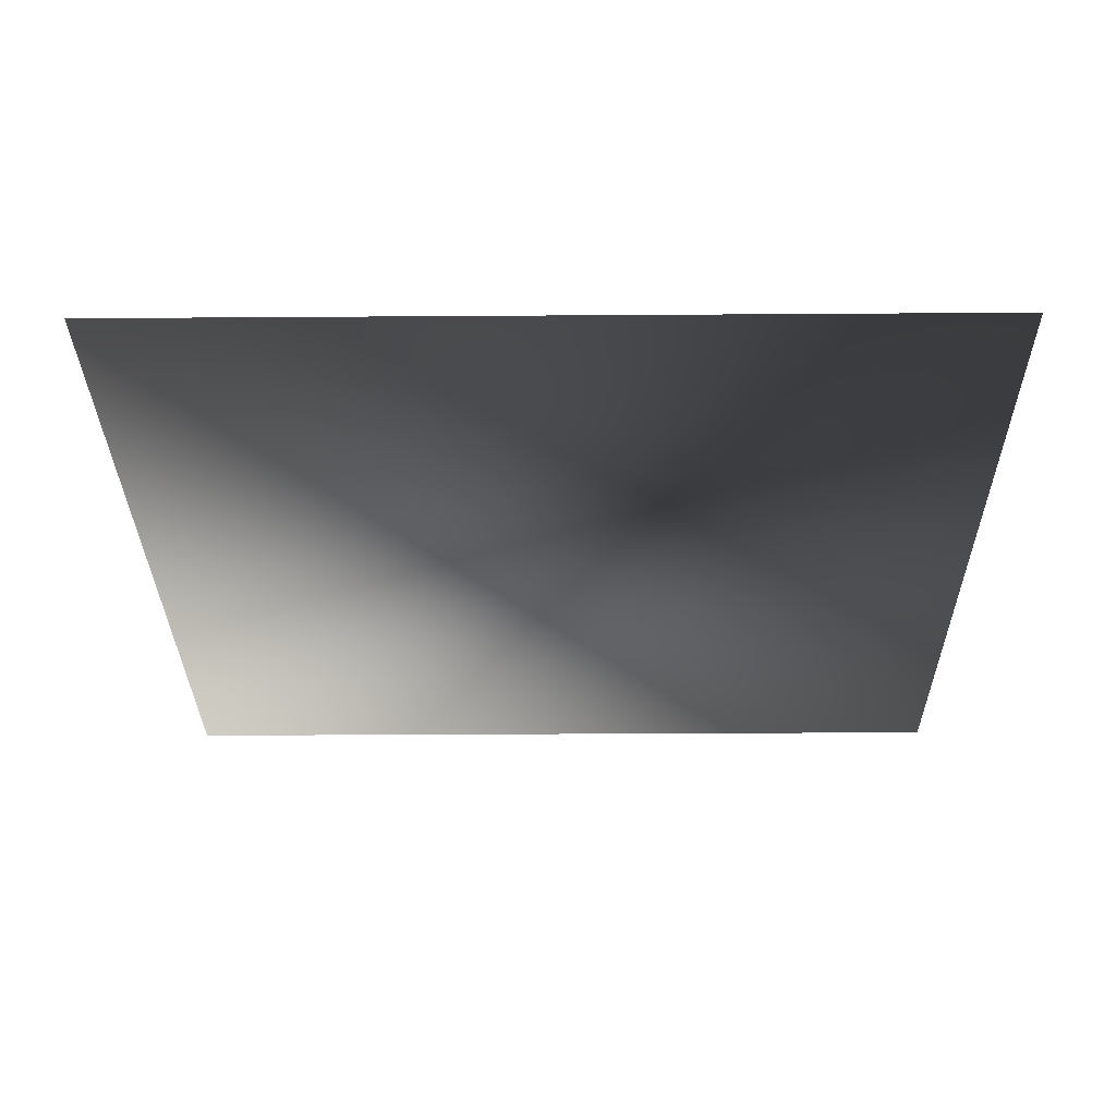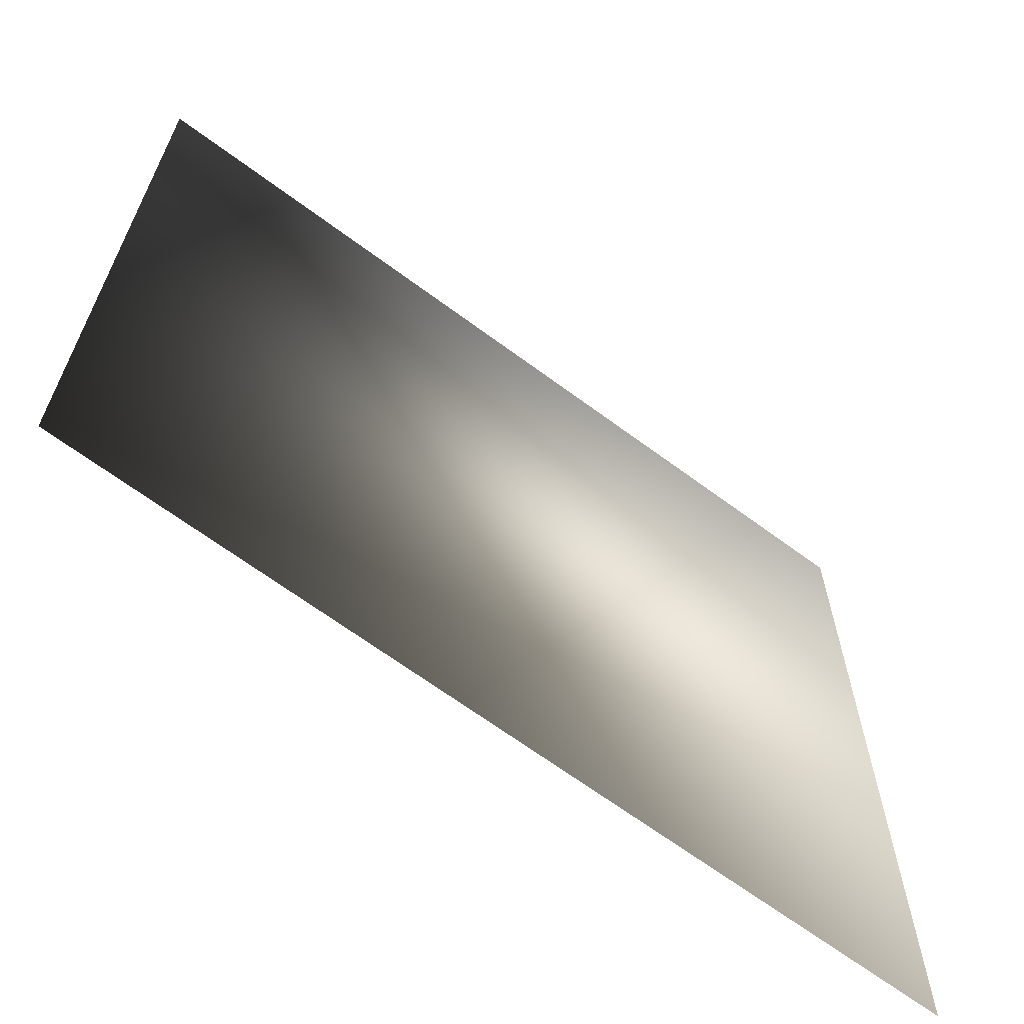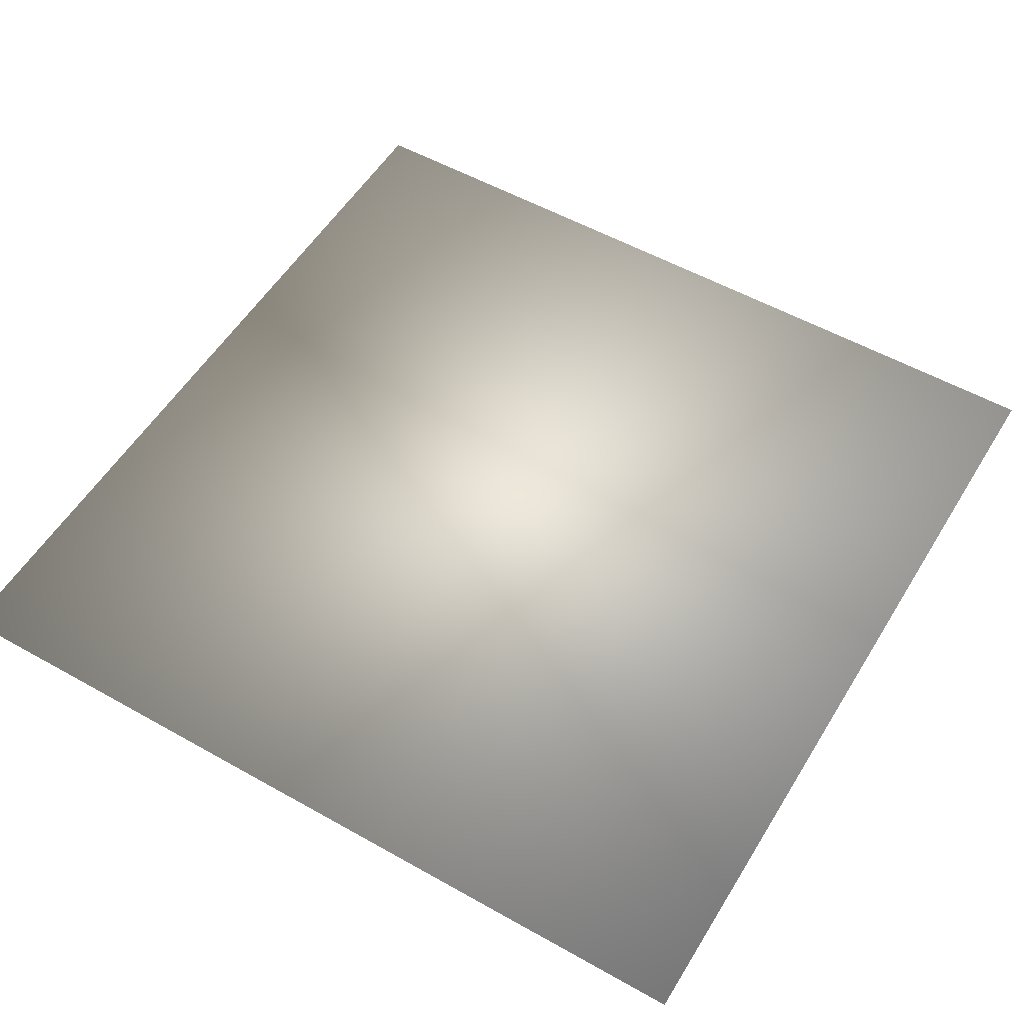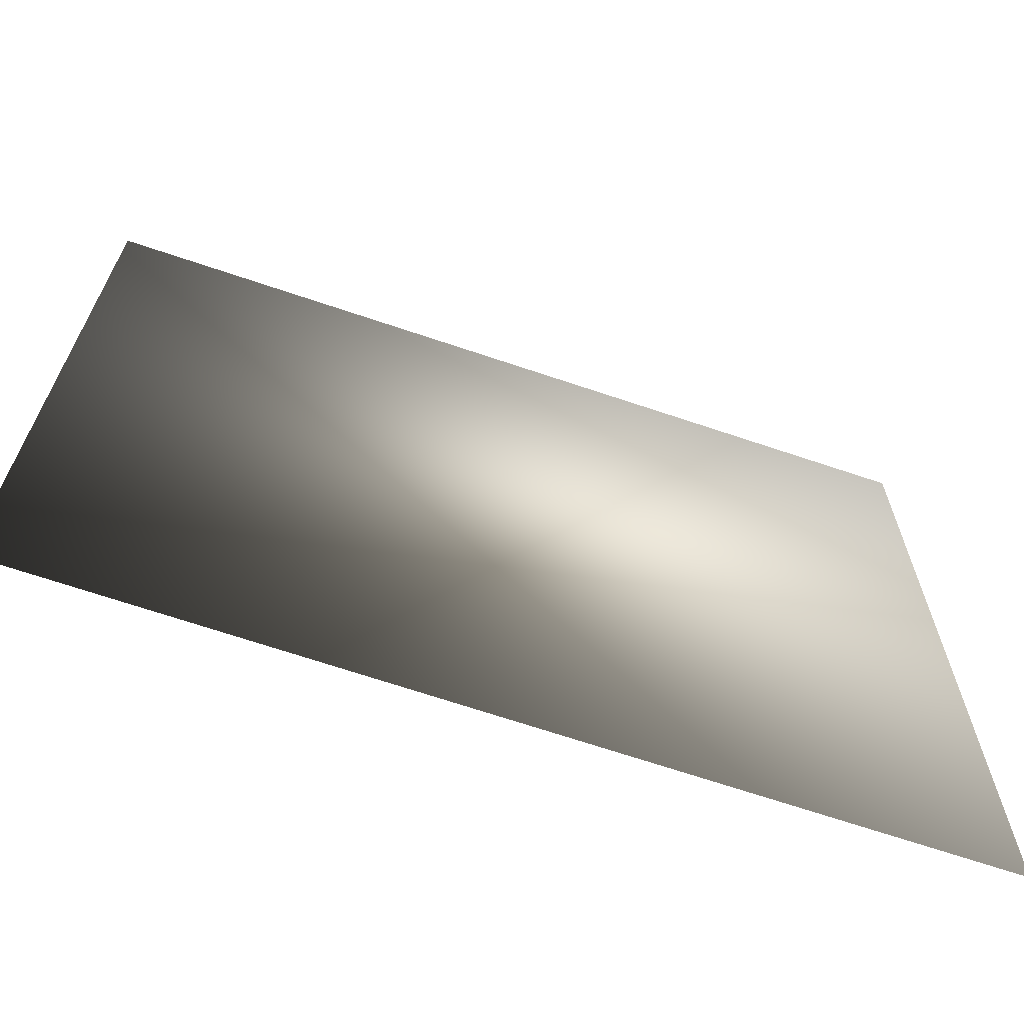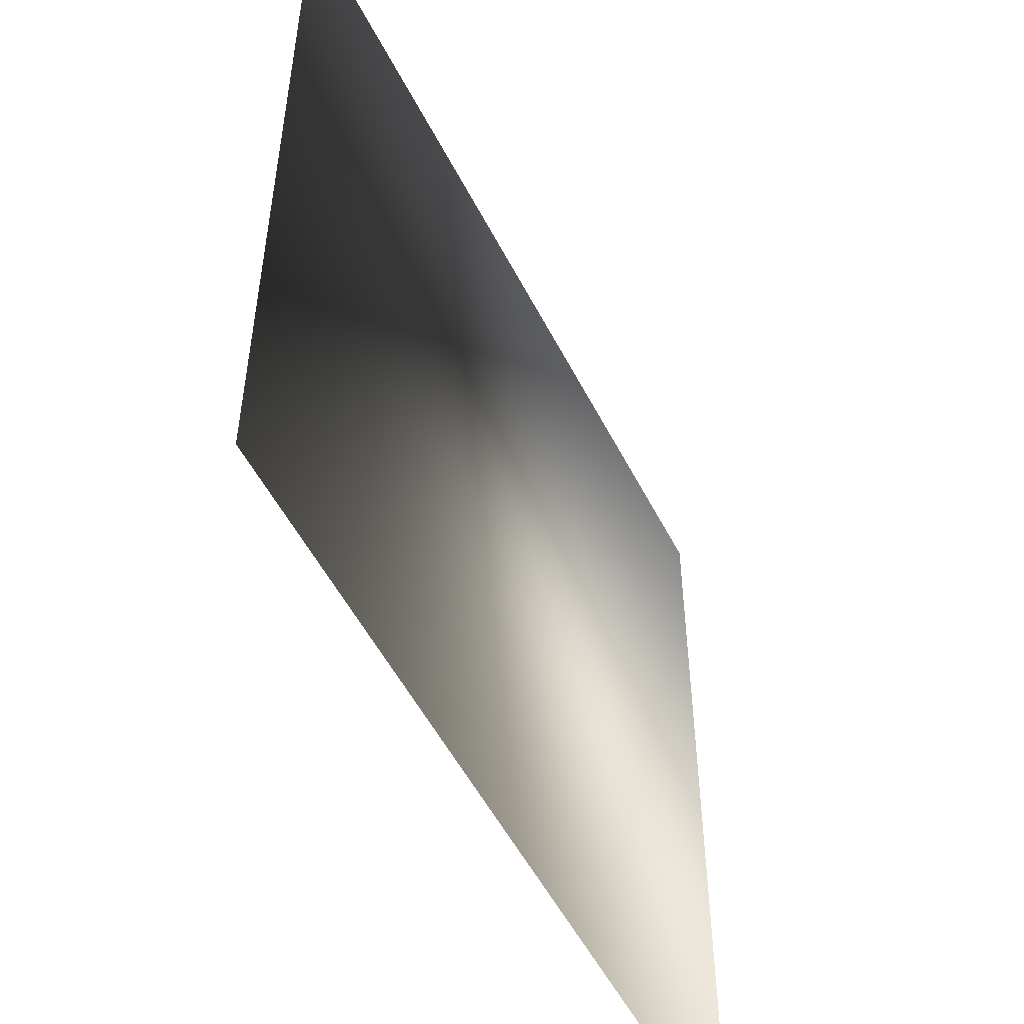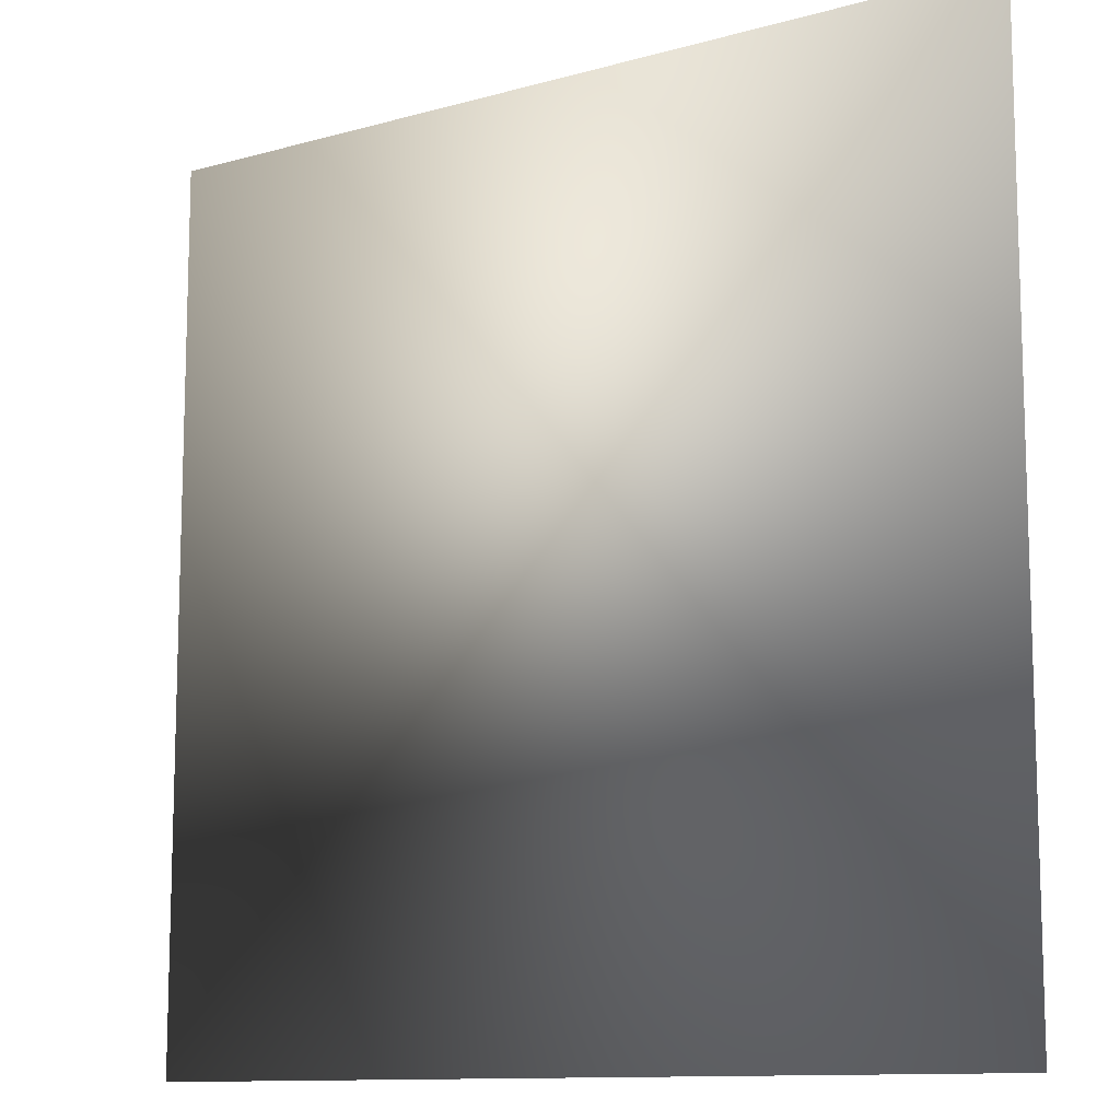
<metadata>
{"format":"obj","ext":"obj","renderer":"f3d","projection":"perspective","resolution":1024,"background":"white","views":[{"elev":-29.7,"azim":90.6,"up":"+Z"},{"elev":-66.3,"azim":143.3,"up":"+Y"},{"elev":54.3,"azim":30.9,"up":"+Z"},{"elev":-68.2,"azim":161.3,"up":"+Y"},{"elev":-52.9,"azim":116.6,"up":"+Y"},{"elev":-11.4,"azim":34.5,"up":"+Y"}]}
</metadata>
<code>
o ToasterLever_24_ToasterLever_24_1_GeomSubset_3
v -1e-06 -0.1801 0.04143
v -1e-06 -0.1766 0.04143
v 0.003497 -0.1801 0.04143
v 0.003497 -0.1766 0.04143
v -1e-06 -0.1801 0.04143
v -1e-06 -0.1766 0.04143
v 0.003497 -0.1801 0.04143
v 0.003497 -0.1766 0.04143
v -1e-06 -0.1801 0.04143
v -1e-06 -0.1766 0.04143
v 0.003497 -0.1801 0.04143
v 0.003497 -0.1766 0.04143
v -1e-06 -0.1801 0.04143
v -1e-06 -0.1766 0.04143
v 0.003497 -0.1801 0.04143
v 0.003497 -0.1766 0.04143
v -1e-06 -0.1801 0.04143
v -1e-06 -0.1766 0.04143
v 0.003497 -0.1801 0.04143
v 0.003497 -0.1766 0.04143
v -1e-06 -0.1801 0.04143
v -1e-06 -0.1766 0.04143
v 0.003497 -0.1801 0.04143
v 0.003497 -0.1766 0.04143
v 0.06582 -0.1588 0.04143
v 0.06471 -0.1649 0.04143
v 0.06696 -0.1588 0.04405
v 0.06571 -0.1654 0.04405
v 0.06126 -0.1701 0.04143
v 0.06202 -0.1709 0.04405
v 0.0561 -0.1736 0.04143
v 0.05651 -0.1746 0.04405
v 0.05 -0.1747 0.04143
v 0.05 -0.1757 0.04401
v -0.04651 -0.1747 0.04143
v -0.0526 -0.1736 0.04143
v -0.04651 -0.1758 0.04405
v -0.05301 -0.1746 0.04405
v -0.05776 -0.1701 0.04143
v -0.05853 -0.1709 0.04405
v -0.06121 -0.1649 0.04143
v -0.06221 -0.1654 0.04405
v -0.06232 -0.1588 0.04143
v -0.06339 -0.1588 0.04401
v 0.06951 -0.1588 0.04507
v 0.06799 -0.1663 0.04507
v 0.06377 -0.1726 0.04507
v 0.05745 -0.1768 0.04507
v 0.05 -0.1783 0.04508
v -0.04651 -0.1784 0.04507
v -0.05396 -0.1768 0.04507
v -0.06027 -0.1726 0.04507
v -0.06449 -0.1663 0.04507
v -0.06598 -0.1588 0.04508
v 0.07204 -0.1588 0.04405
v 0.07027 -0.1672 0.04405
v 0.06551 -0.1744 0.04405
v 0.0584 -0.1791 0.04405
v 0.05 -0.1809 0.04401
v -0.04651 -0.1809 0.04405
v -0.0549 -0.1791 0.04405
v -0.06202 -0.1744 0.04405
v -0.06677 -0.1672 0.04405
v -0.06856 -0.1588 0.04401
v 0.07312 -0.1588 0.04143
v 0.07127 -0.1677 0.04143
v 0.06628 -0.1751 0.04143
v 0.05881 -0.1801 0.04143
v 0.05 -0.182 0.04143
v -0.04651 -0.182 0.04143
v -0.05532 -0.1801 0.04143
v -0.06278 -0.1751 0.04143
v -0.06777 -0.1677 0.04143
v -0.06963 -0.1588 0.04143
v 0.07198 -0.1588 0.03882
v 0.07027 -0.1672 0.03882
v 0.06551 -0.1744 0.03882
v 0.0584 -0.1791 0.03882
v 0.05 -0.1809 0.03885
v -0.04651 -0.1808 0.03882
v -0.0549 -0.1791 0.03882
v -0.06202 -0.1744 0.03882
v -0.06677 -0.1672 0.03882
v -0.06856 -0.1588 0.03885
v 0.06943 -0.1588 0.0378
v 0.06799 -0.1663 0.0378
v 0.06377 -0.1726 0.0378
v 0.05745 -0.1768 0.0378
v 0.05 -0.1783 0.03778
v -0.04651 -0.1783 0.0378
v -0.05396 -0.1768 0.0378
v -0.06027 -0.1726 0.0378
v -0.06449 -0.1663 0.0378
v -0.06598 -0.1588 0.03778
v 0.0669 -0.1588 0.03882
v 0.06571 -0.1654 0.03882
v 0.06202 -0.1709 0.03882
v 0.05651 -0.1746 0.03882
v 0.05 -0.1757 0.03885
v -0.04651 -0.1757 0.03882
v -0.05301 -0.1746 0.03882
v -0.05853 -0.1709 0.03882
v -0.06221 -0.1654 0.03882
v -0.06339 -0.1588 0.03885
v 0.06582 -0.1443 0.04143
v 0.06689 -0.1443 0.04401
v 0.06947 -0.1443 0.04508
v 0.07205 -0.1443 0.04401
v 0.07312 -0.1443 0.04143
v 0.07205 -0.1443 0.03885
v 0.06947 -0.1443 0.03778
v 0.06689 -0.1443 0.03885
v -0.06339 -0.1443 0.04401
v -0.06232 -0.1443 0.04143
v -0.06598 -0.1443 0.04508
v -0.06856 -0.1443 0.04401
v -0.06963 -0.1443 0.04143
v -0.06856 -0.1443 0.03885
v -0.06598 -0.1443 0.03778
v -0.06339 -0.1443 0.03885
v 0.06517 -0.1589 0.04144
v 0.06651 -0.1589 0.04451
v 0.06517 -0.1443 0.04144
v 0.06643 -0.1443 0.04448
v 0.06951 -0.1588 0.04572
v 0.06947 -0.1443 0.04573
v 0.0725 -0.1588 0.04451
v 0.07251 -0.1443 0.04448
v 0.07377 -0.1589 0.04143
v 0.07377 -0.1443 0.04143
v 0.07244 -0.1589 0.03836
v 0.07251 -0.1443 0.03839
v 0.06943 -0.1588 0.03715
v 0.06947 -0.1443 0.03714
v 0.06644 -0.1588 0.03836
v 0.06643 -0.1443 0.03839
v -0.06168 -0.1588 0.04143
v -0.06293 -0.1588 0.04448
v -0.06293 -0.1443 0.04448
v -0.06168 -0.1443 0.04143
v -0.06598 -0.1588 0.04573
v -0.06598 -0.1443 0.04573
v -0.06902 -0.1588 0.04448
v -0.06902 -0.1443 0.04448
v -0.07028 -0.1588 0.04143
v -0.07028 -0.1443 0.04143
v -0.06902 -0.1588 0.03839
v -0.06902 -0.1443 0.03839
v -0.06598 -0.1588 0.03713
v -0.06598 -0.1443 0.03713
v -0.06293 -0.1588 0.03839
v -0.06293 -0.1443 0.03839
v 0.001748 -0.1809 0.04403
v 0.001748 -0.1783 0.04507
v 0.001748 -0.1758 0.04403
v 0.001748 -0.1747 0.04143
v 0.001748 -0.1757 0.03884
v 0.001748 -0.1783 0.03779
v 0.001748 -0.1809 0.03884
v 0.001748 -0.182 0.04143
f 13 14 16 15

</code>
